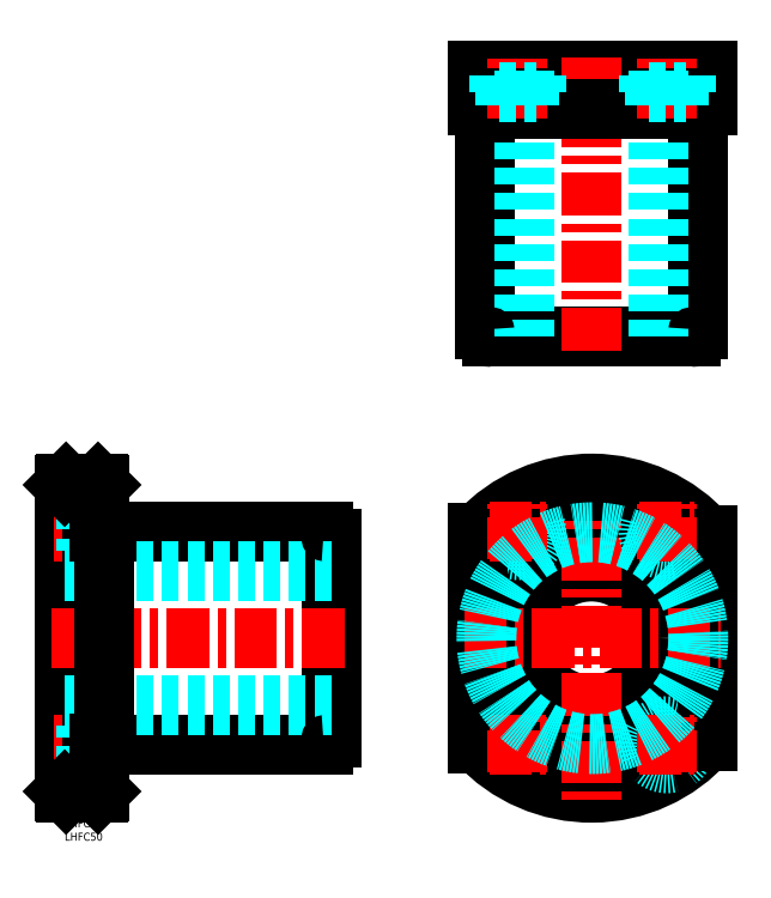
<metadata>
{"format":"dxf","ext":"dxf","renderer":"ezdxf+matplotlib","layout":"modelspace","background":"white","min_lineweight":24,"dpi":150}
</metadata>
<code>
0
SECTION
2
ENTITIES
0
INSERT
8
MSM_CONTINUOUS
2
*U11
10
0
20
0
30
0
0
INSERT
8
MSM_CONTINUOUS
2
*U12
10
0
20
0
30
0
0
CIRCLE
8
MSM_DASHED
10
170
20
28
30
0
40
7
0
ARC
8
MSM_CONTINUOUS
10
197.6
20
68
30
0
40
58
50
222.7
51
318.4
0
LINE
8
MSM_CONTINUOUS
10
13
20
10.5
30
0
11
13
21
125.5
31
0
0
LINE
8
MSM_CONTINUOUS
10
100
20
30.8
30
0
11
100
21
105.2
31
0
0
LINE
8
MSM_CONTINUOUS
10
0
20
10.5
30
0
11
0
21
125.5
31
0
0
LINE
8
MSM_CONTINUOUS
10
14.6
20
28
30
0
11
97.2
21
28
31
0
0
LINE
8
MSM_DASHED
10
100
20
43
30
0
11
0
21
43
31
0
0
LINE
8
MSM_CONTINUOUS
10
12.5
20
10
30
0
11
0.5
21
10
31
0
0
LINE
8
MSM_CONTINUOUS
10
46.12
20
28
30
0
11
46.12
21
28
31
0
0
LINE
8
MSM_CONTINUOUS
10
14.6
20
108
30
0
11
97.2
21
108
31
0
0
LINE
8
MSM_DASHED
10
100
20
93
30
0
11
0
21
93
31
0
0
LINE
8
MSM_CENTER
10
105
20
68
30
0
11
-5
21
68
31
0
0
LINE
8
MSM_CENTER
10
18
20
108
30
0
11
-5
21
108
31
0
0
LINE
8
MSM_DASHED
10
8.1
20
101
30
0
11
0
21
101
31
0
0
LINE
8
MSM_DASHED
10
8.1
20
115
30
0
11
0
21
115
31
0
0
LINE
8
MSM_DASHED
10
8.1
20
115
30
0
11
8.1
21
101
31
0
0
LINE
8
MSM_DASHED
10
13
20
103.5
30
0
11
8.1
21
103.5
31
0
0
LINE
8
MSM_DASHED
10
13
20
112.5
30
0
11
8.1
21
112.5
31
0
0
LINE
8
MSM_CONTINUOUS
10
12.5
20
126
30
0
11
0.5
21
126
31
0
0
CIRCLE
8
MSM_CONTINUOUS
10
198
20
68
30
0
40
40
0
CIRCLE
8
MSM_CONTINUOUS
10
197.6
20
68
30
0
40
25
0
LINE
8
MSM_CENTER
10
197.6
20
131
30
0
11
197.6
21
5
31
0
0
CIRCLE
8
MSM_CONTINUOUS
10
226
20
28
30
0
40
4.5
0
CIRCLE
8
MSM_DASHED
10
226
20
28
30
0
40
7
0
CIRCLE
8
MSM_CONTINUOUS
10
170
20
28
30
0
40
4.5
0
CIRCLE
8
MSM_CONTINUOUS
10
170
20
108
30
0
40
4.5
0
CIRCLE
8
MSM_DASHED
10
170
20
108
30
0
40
7
0
CIRCLE
8
MSM_CONTINUOUS
10
226
20
108
30
0
40
4.5
0
CIRCLE
8
MSM_DASHED
10
226
20
108
30
0
40
7
0
LINE
8
MSM_CONTINUOUS
10
155
20
107.3
30
0
11
155
21
28.68
31
0
0
LINE
8
MSM_CONTINUOUS
10
241
20
106.5
30
0
11
241
21
29.48
31
0
0
ARC
8
MSM_CONTINUOUS
10
197.6
20
68
30
0
40
58
50
41.61
51
137.3
0
LINE
8
MSM_CENTER
10
150
20
68
30
0
11
246
21
68
31
0
0
LINE
8
MSM_CENTER
10
18
20
28
30
0
11
-5
21
28
31
0
0
LINE
8
MSM_DASHED
10
8.1
20
21
30
0
11
0
21
21
31
0
0
LINE
8
MSM_DASHED
10
8.1
20
35
30
0
11
0
21
35
31
0
0
LINE
8
MSM_DASHED
10
8.1
20
21
30
0
11
8.1
21
35
31
0
0
LINE
8
MSM_DASHED
10
13
20
32.5
30
0
11
8.1
21
32.5
31
0
0
LINE
8
MSM_DASHED
10
13
20
23.5
30
0
11
8.1
21
23.5
31
0
0
LINE
8
MSM_CENTER
10
170
20
17.5
30
0
11
170
21
38.5
31
0
0
LINE
8
MSM_CENTER
10
159.5
20
28
30
0
11
180.5
21
28
31
0
0
LINE
8
MSM_CENTER
10
226
20
17.5
30
0
11
226
21
38.5
31
0
0
LINE
8
MSM_CENTER
10
215.5
20
28
30
0
11
236.5
21
28
31
0
0
LINE
8
MSM_CENTER
10
226
20
97.5
30
0
11
226
21
118.5
31
0
0
LINE
8
MSM_CENTER
10
215.5
20
108
30
0
11
236.5
21
108
31
0
0
LINE
8
MSM_CENTER
10
170
20
97.5
30
0
11
170
21
118.5
31
0
0
LINE
8
MSM_CENTER
10
159.5
20
108
30
0
11
180.5
21
108
31
0
0
LINE
8
MSM_CONTINUOUS
10
13
20
28.25
30
0
11
14.6
21
28.25
31
0
0
LINE
8
MSM_CONTINUOUS
10
13
20
107.7
30
0
11
14.6
21
107.7
31
0
0
CIRCLE
8
MSM_DASHED
10
198
20
68
30
0
40
39.75
0
LINE
8
MSM_CONTINUOUS
10
14.6
20
28
30
0
11
14.6
21
108
31
0
0
LINE
8
MSM_CONTINUOUS
10
0
20
125.5
30
0
11
0.5
21
126
31
0
0
LINE
8
MSM_CONTINUOUS
10
12.5
20
126
30
0
11
13
21
125.5
31
0
0
LINE
8
MSM_CONTINUOUS
10
0
20
10.5
30
0
11
0.5
21
10
31
0
0
LINE
8
MSM_CONTINUOUS
10
12.5
20
10
30
0
11
13
21
10.5
31
0
0
ARC
8
MSM_CONTINUOUS
10
97.2
20
105.2
30
0
40
2.8
50
0
51
90
0
ARC
8
MSM_CONTINUOUS
10
97.2
20
30.8
30
0
40
2.8
50
270
51
0
0
LINE
8
MSM_CONTINUOUS
10
155
20
281
30
0
11
155
21
268
31
0
0
LINE
8
MSM_CONTINUOUS
10
241
20
281
30
0
11
241
21
268
31
0
0
LINE
8
MSM_CONTINUOUS
10
155
20
268
30
0
11
241
21
268
31
0
0
LINE
8
MSM_CONTINUOUS
10
160.4
20
181
30
0
11
234.8
21
181
31
0
0
LINE
8
MSM_CONTINUOUS
10
155
20
281
30
0
11
241
21
281
31
0
0
LINE
8
MSM_CONTINUOUS
10
157.6
20
266.4
30
0
11
157.6
21
183.8
31
0
0
LINE
8
MSM_DASHED
10
172.6
20
181
30
0
11
172.6
21
281
31
0
0
LINE
8
MSM_CONTINUOUS
10
157.6
20
234.9
30
0
11
157.6
21
234.9
31
0
0
LINE
8
MSM_CONTINUOUS
10
237.6
20
266.4
30
0
11
237.6
21
183.8
31
0
0
LINE
8
MSM_DASHED
10
222.6
20
181
30
0
11
222.6
21
281
31
0
0
LINE
8
MSM_CENTER
10
197.6
20
176
30
0
11
197.6
21
286
31
0
0
LINE
8
MSM_CONTINUOUS
10
157.9
20
268
30
0
11
157.9
21
266.4
31
0
0
LINE
8
MSM_CONTINUOUS
10
237.4
20
268
30
0
11
237.4
21
266.4
31
0
0
LINE
8
MSM_CONTINUOUS
10
157.6
20
266.4
30
0
11
237.6
21
266.4
31
0
0
ARC
8
MSM_CONTINUOUS
10
234.8
20
183.8
30
0
40
2.8
50
270
51
360
0
ARC
8
MSM_CONTINUOUS
10
160.4
20
183.8
30
0
40
2.8
50
180
51
270
0
LINE
8
MSM_CENTER
10
226
20
263
30
0
11
226
21
286
31
0
0
LINE
8
MSM_DASHED
10
219
20
272.9
30
0
11
219
21
281
31
0
0
LINE
8
MSM_DASHED
10
233
20
272.9
30
0
11
233
21
281
31
0
0
LINE
8
MSM_DASHED
10
219
20
272.9
30
0
11
233
21
272.9
31
0
0
LINE
8
MSM_DASHED
10
230.5
20
268
30
0
11
230.5
21
272.9
31
0
0
LINE
8
MSM_DASHED
10
221.5
20
268
30
0
11
221.5
21
272.9
31
0
0
LINE
8
MSM_CENTER
10
170
20
263
30
0
11
170
21
286
31
0
0
LINE
8
MSM_DASHED
10
163
20
272.9
30
0
11
163
21
281
31
0
0
LINE
8
MSM_DASHED
10
177
20
272.9
30
0
11
177
21
281
31
0
0
LINE
8
MSM_DASHED
10
163
20
272.9
30
0
11
177
21
272.9
31
0
0
LINE
8
MSM_DASHED
10
174.5
20
268
30
0
11
174.5
21
272.9
31
0
0
LINE
8
MSM_DASHED
10
165.5
20
268
30
0
11
165.5
21
272.9
31
0
0
ENDSEC
0
EOF

</code>
